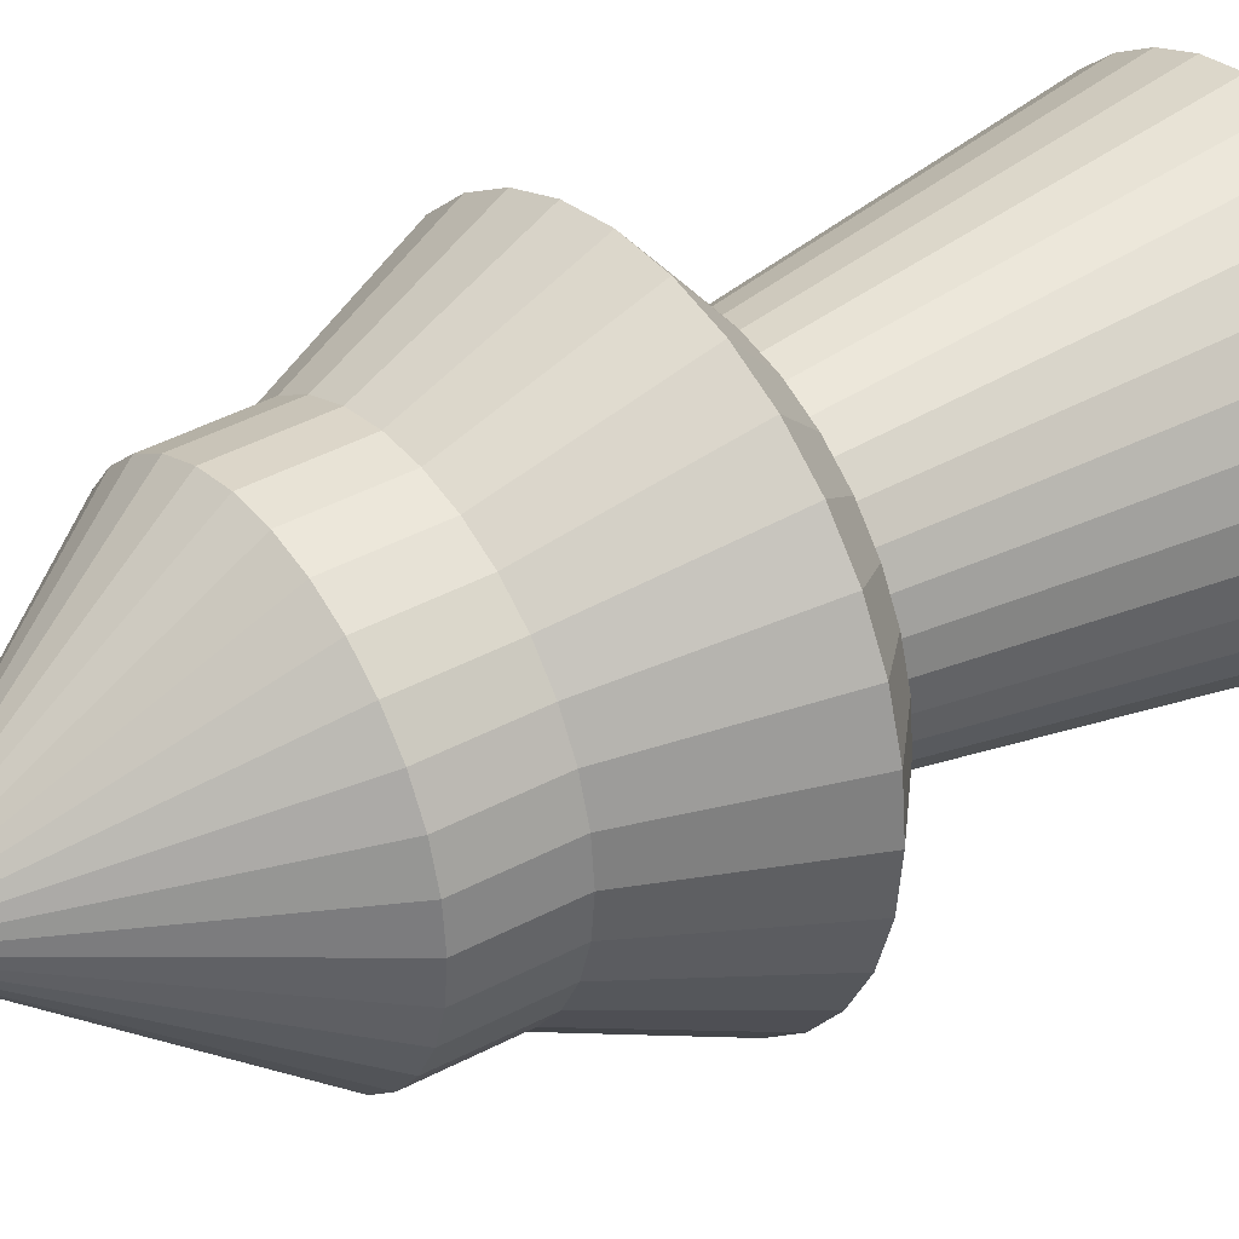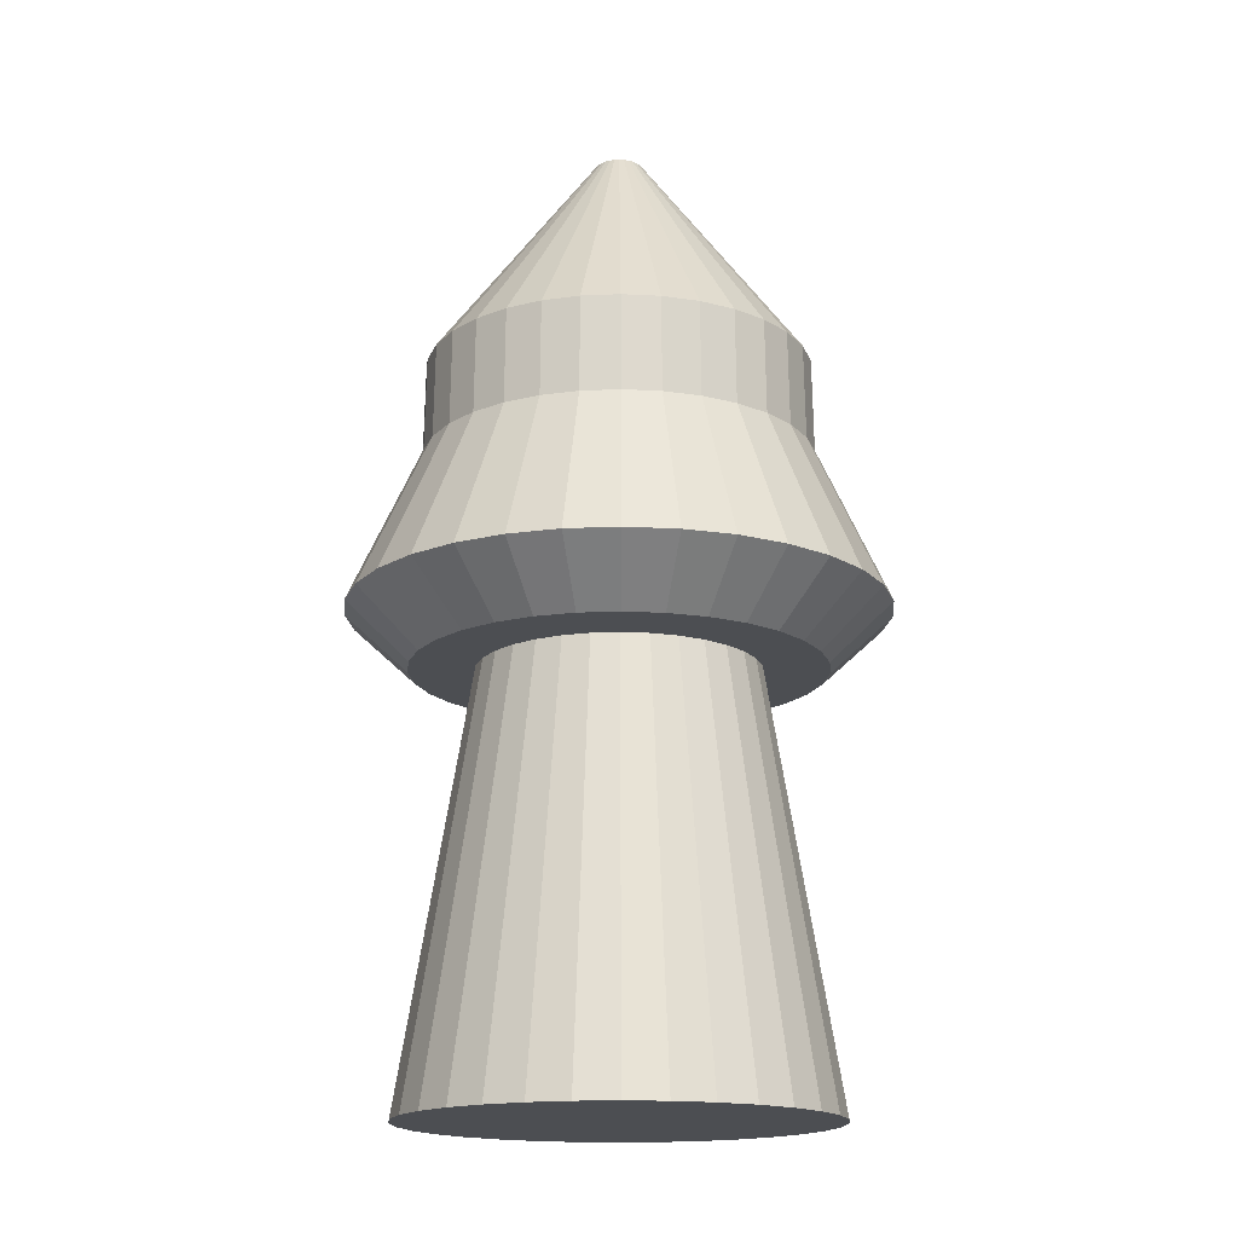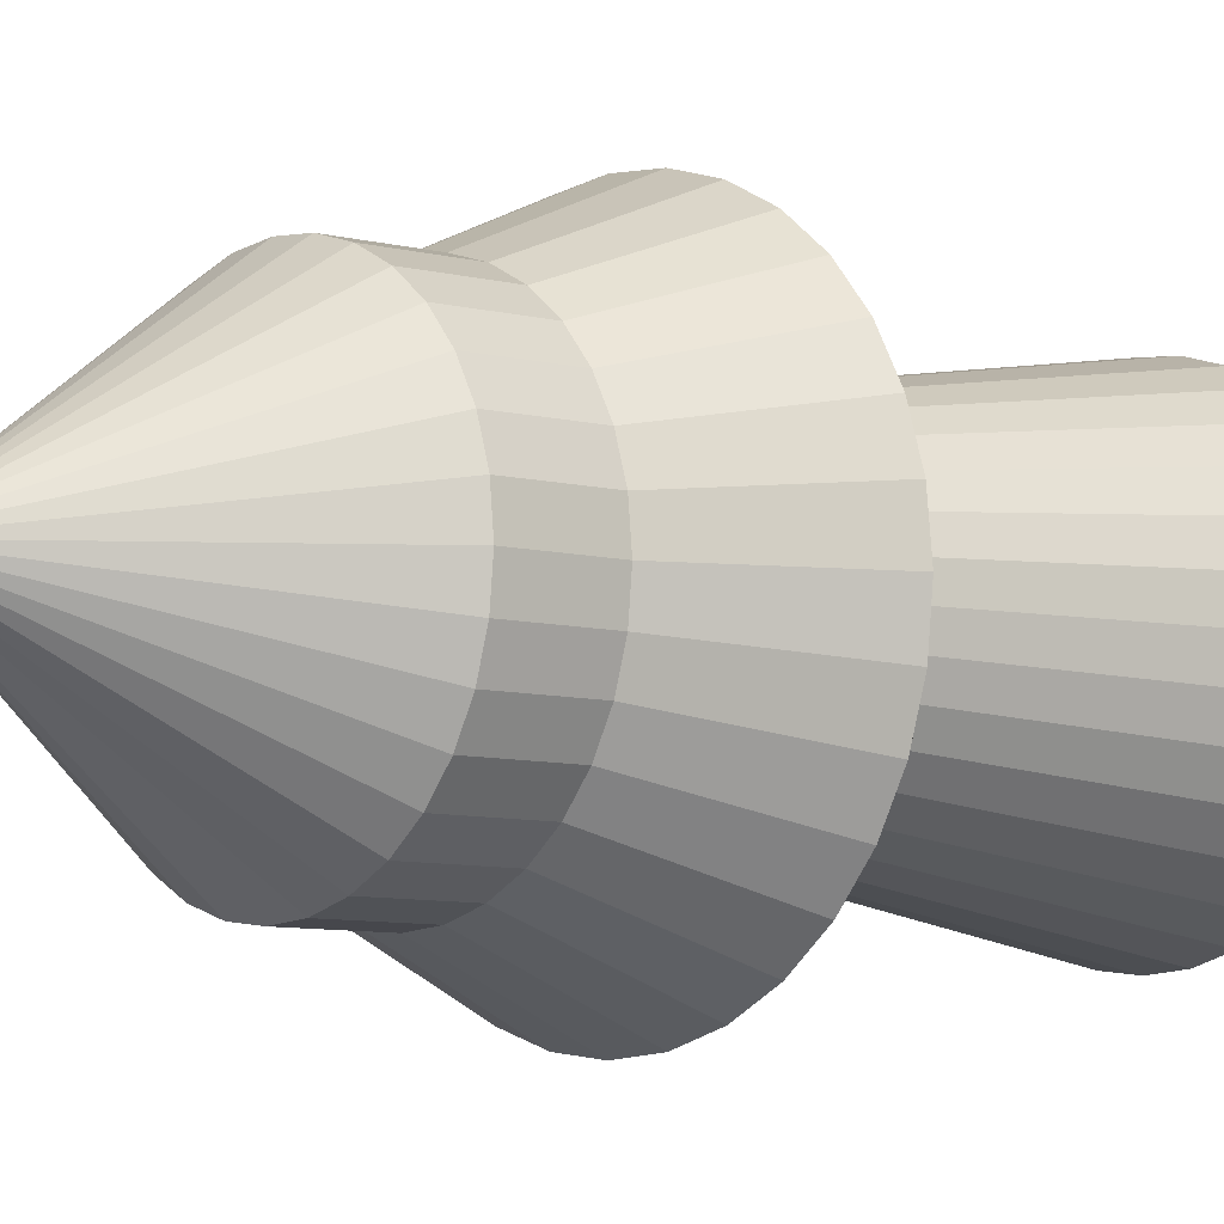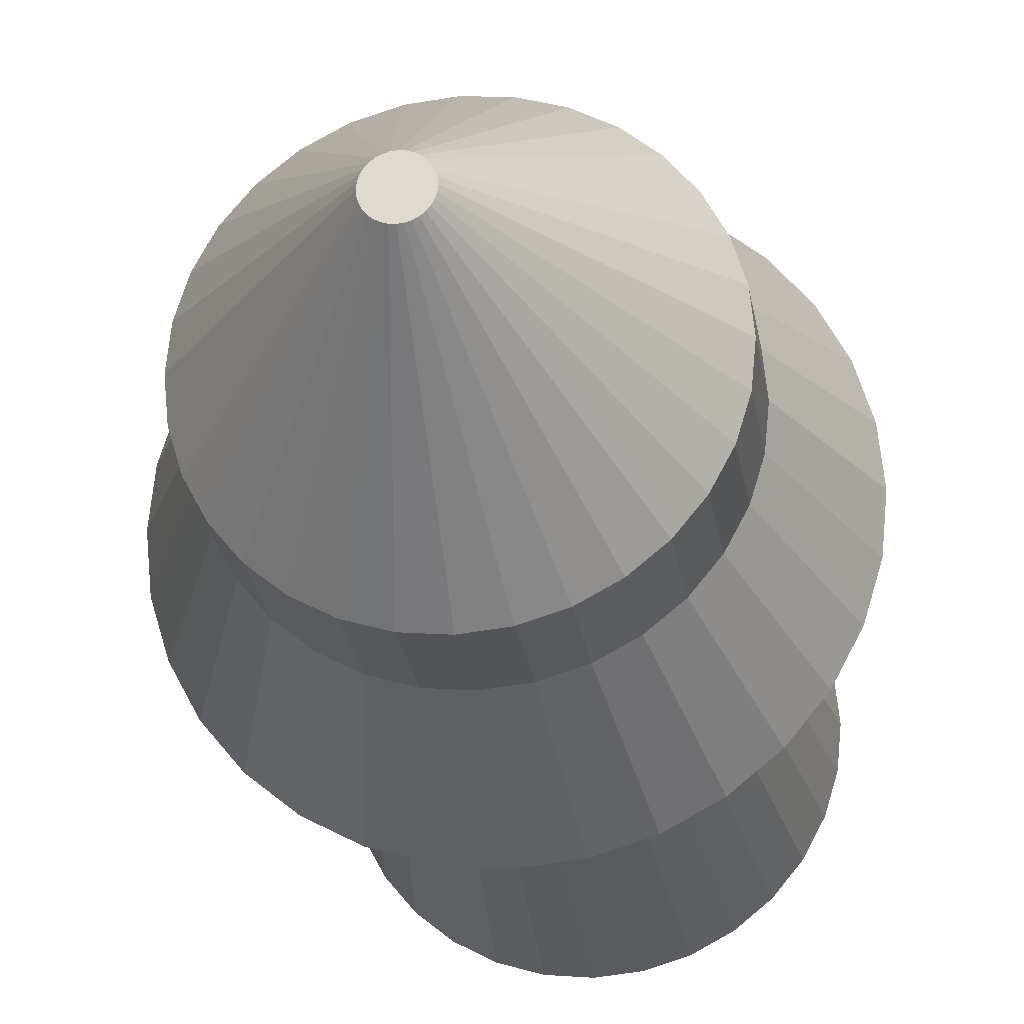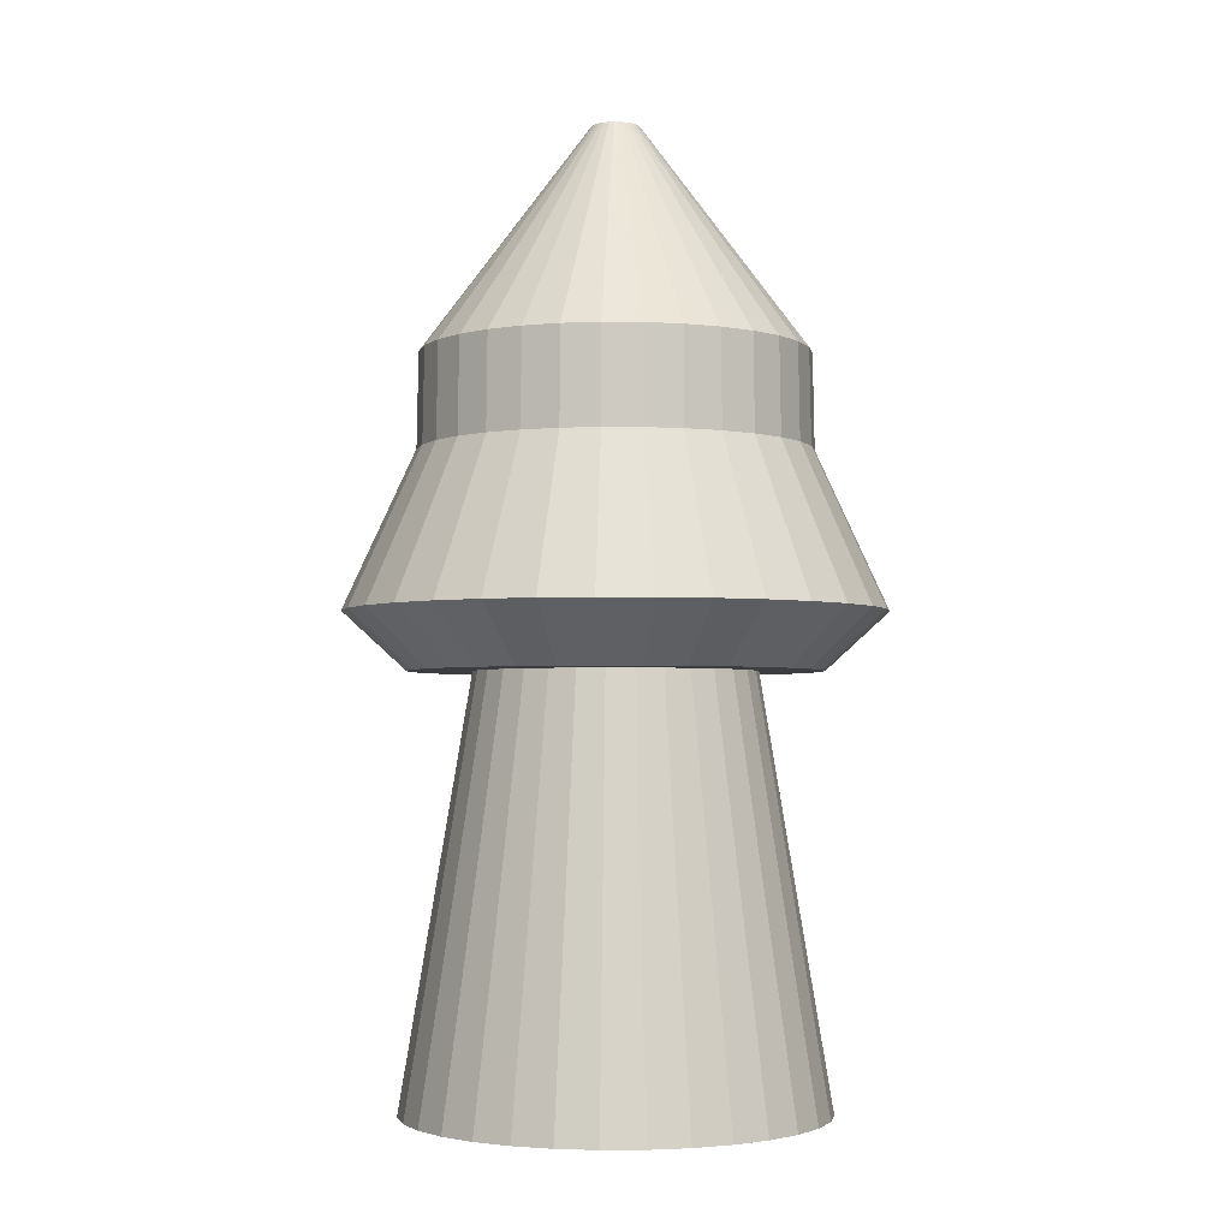
<metadata>
{"format":"obj","ext":"obj","renderer":"f3d","projection":"perspective","resolution":1024,"background":"white","views":[{"elev":35.6,"azim":-126.5,"up":"+Z"},{"elev":-16.8,"azim":-113.0,"up":"+Y"},{"elev":-6.3,"azim":-132.0,"up":"+Z"},{"elev":-23.4,"azim":-172.0,"up":"+Z"},{"elev":-2.8,"azim":161.3,"up":"+Y"}]}
</metadata>
<code>
o Cube
v -0.5 -0.5 0.5
v -0.5 0.5 0.5
v -0.5 -0.5 -0.5
v -0.5 0.5 -0.5
v 0.5 -0.5 0.5
v 0.5 0.5 0.5
v 0.5 -0.5 -0.5
v 0.5 0.5 -0.5
l 3 1
l 1 2
l 2 4
l 4 3
l 7 3
l 4 8
l 8 7
l 5 7
l 8 6
l 6 5
l 1 5
l 6 2
o Cylinder
v 0 -0.5 -0.2189
v 0 0.5 -0.02535
v 0.0427 -0.5 -0.2147
v 0.004945 0.5 -0.02486
v 0.08377 -0.5 -0.2022
v 0.0097 0.5 -0.02342
v 0.1216 -0.5 -0.182
v 0.01408 0.5 -0.02108
v 0.1548 -0.5 -0.1548
v 0.01792 0.5 -0.01792
v 0.182 -0.5 -0.1216
v 0.02108 0.5 -0.01408
v 0.2022 -0.5 -0.08377
v 0.02342 0.5 -0.0097
v 0.2147 -0.5 -0.0427
v 0.02486 0.5 -0.004945
v 0.2189 -0.5 -0
v 0.02535 0.5 -0
v 0.2147 -0.5 0.0427
v 0.02486 0.5 0.004945
v 0.2022 -0.5 0.08377
v 0.02342 0.5 0.0097
v 0.182 -0.5 0.1216
v 0.02108 0.5 0.01408
v 0.1548 -0.5 0.1548
v 0.01792 0.5 0.01792
v 0.1216 -0.5 0.182
v 0.01408 0.5 0.02108
v 0.08377 -0.5 0.2022
v 0.0097 0.5 0.02342
v 0.0427 -0.5 0.2147
v 0.004945 0.5 0.02486
v 0 -0.5 0.2189
v 0 0.5 0.02535
v -0.0427 -0.5 0.2147
v -0.004945 0.5 0.02486
v -0.08377 -0.5 0.2022
v -0.0097 0.5 0.02342
v -0.1216 -0.5 0.182
v -0.01408 0.5 0.02108
v -0.1548 -0.5 0.1548
v -0.01792 0.5 0.01792
v -0.182 -0.5 0.1216
v -0.02108 0.5 0.01408
v -0.2022 -0.5 0.08377
v -0.02342 0.5 0.0097
v -0.2147 -0.5 0.0427
v -0.02486 0.5 0.004945
v -0.2189 -0.5 -0
v -0.02535 0.5 -0
v -0.2147 -0.5 -0.0427
v -0.02486 0.5 -0.004945
v -0.2022 -0.5 -0.08377
v -0.02342 0.5 -0.0097
v -0.182 -0.5 -0.1216
v -0.02108 0.5 -0.01408
v -0.1548 -0.5 -0.1548
v -0.01792 0.5 -0.01792
v -0.1216 -0.5 -0.182
v -0.01408 0.5 -0.02108
v -0.08377 -0.5 -0.2022
v -0.0097 0.5 -0.02342
v -0.0427 -0.5 -0.2147
v -0.004945 0.5 -0.02486
v 0 -0.05664 -0.145
v 0 -0.05664 -0.2117
v 0 0.003267 -0.2768
v 0 0.1667 -0.2021
v 0 0.2658 -0.2002
v 0.03906 0.2658 -0.1964
v 0.03943 0.1667 -0.1982
v 0.054 0.003267 -0.2715
v 0.04131 -0.05664 -0.2077
v 0.02829 -0.05664 -0.1422
v 0.07661 0.2658 -0.185
v 0.07734 0.1667 -0.1867
v 0.1059 0.003267 -0.2557
v 0.08102 -0.05664 -0.1956
v 0.0555 -0.05664 -0.134
v 0.1112 0.2658 -0.1665
v 0.1123 0.1667 -0.168
v 0.1538 0.003267 -0.2301
v 0.1176 -0.05664 -0.176
v 0.08058 -0.05664 -0.1206
v 0.1416 0.2658 -0.1416
v 0.1429 0.1667 -0.1429
v 0.1957 0.003267 -0.1957
v 0.1497 -0.05664 -0.1497
v 0.1026 -0.05664 -0.1026
v 0.1665 0.2658 -0.1112
v 0.168 0.1667 -0.1123
v 0.2301 0.003267 -0.1538
v 0.176 -0.05664 -0.1176
v 0.1206 -0.05664 -0.08058
v 0.185 0.2658 -0.07661
v 0.1867 0.1667 -0.07734
v 0.2557 0.003267 -0.1059
v 0.1956 -0.05664 -0.08102
v 0.134 -0.05664 -0.0555
v 0.1964 0.2658 -0.03906
v 0.1982 0.1667 -0.03943
v 0.2715 0.003267 -0.054
v 0.2077 -0.05664 -0.04131
v 0.1422 -0.05664 -0.02829
v 0.2002 0.2658 -0
v 0.2021 0.1667 -0
v 0.2768 0.003267 -0
v 0.2117 -0.05664 -0
v 0.145 -0.05664 0
v 0.1964 0.2658 0.03906
v 0.1982 0.1667 0.03943
v 0.2715 0.003267 0.054
v 0.2077 -0.05664 0.04131
v 0.1422 -0.05664 0.02829
v 0.185 0.2658 0.07661
v 0.1867 0.1667 0.07734
v 0.2557 0.003267 0.1059
v 0.1956 -0.05664 0.08102
v 0.134 -0.05664 0.0555
v 0.1665 0.2658 0.1112
v 0.168 0.1667 0.1123
v 0.2301 0.003267 0.1538
v 0.176 -0.05664 0.1176
v 0.1206 -0.05664 0.08058
v 0.1416 0.2658 0.1416
v 0.1429 0.1667 0.1429
v 0.1957 0.003267 0.1957
v 0.1497 -0.05664 0.1497
v 0.1026 -0.05664 0.1026
v 0.1112 0.2658 0.1665
v 0.1123 0.1667 0.168
v 0.1538 0.003267 0.2301
v 0.1176 -0.05664 0.176
v 0.08058 -0.05664 0.1206
v 0.07661 0.2658 0.185
v 0.07734 0.1667 0.1867
v 0.1059 0.003267 0.2557
v 0.08102 -0.05664 0.1956
v 0.0555 -0.05664 0.134
v 0.03906 0.2658 0.1964
v 0.03943 0.1667 0.1982
v 0.054 0.003267 0.2715
v 0.04131 -0.05664 0.2077
v 0.02829 -0.05664 0.1422
v 0 0.2658 0.2002
v 0 0.1667 0.2021
v 0 0.003267 0.2768
v 0 -0.05664 0.2117
v 0 -0.05664 0.145
v -0.03906 0.2658 0.1964
v -0.03943 0.1667 0.1982
v -0.054 0.003267 0.2715
v -0.04131 -0.05664 0.2077
v -0.02829 -0.05664 0.1422
v -0.07661 0.2658 0.185
v -0.07734 0.1667 0.1867
v -0.1059 0.003267 0.2557
v -0.08102 -0.05664 0.1956
v -0.0555 -0.05664 0.134
v -0.1112 0.2658 0.1665
v -0.1123 0.1667 0.168
v -0.1538 0.003267 0.2301
v -0.1176 -0.05664 0.176
v -0.08058 -0.05664 0.1206
v -0.1416 0.2658 0.1416
v -0.1429 0.1667 0.1429
v -0.1957 0.003267 0.1957
v -0.1497 -0.05664 0.1497
v -0.1026 -0.05664 0.1026
v -0.1665 0.2658 0.1112
v -0.168 0.1667 0.1123
v -0.2301 0.003267 0.1538
v -0.176 -0.05664 0.1176
v -0.1206 -0.05664 0.08058
v -0.185 0.2658 0.07661
v -0.1867 0.1667 0.07734
v -0.2557 0.003267 0.1059
v -0.1956 -0.05664 0.08102
v -0.134 -0.05664 0.0555
v -0.1964 0.2658 0.03906
v -0.1982 0.1667 0.03943
v -0.2715 0.003267 0.054
v -0.2077 -0.05664 0.04131
v -0.1422 -0.05664 0.02829
v -0.2002 0.2658 -0
v -0.2021 0.1667 -0
v -0.2768 0.003267 -0
v -0.2117 -0.05664 -0
v -0.145 -0.05664 0
v -0.1964 0.2658 -0.03906
v -0.1982 0.1667 -0.03943
v -0.2715 0.003267 -0.054
v -0.2077 -0.05664 -0.04131
v -0.1422 -0.05664 -0.02829
v -0.185 0.2658 -0.07661
v -0.1867 0.1667 -0.07734
v -0.2557 0.003267 -0.1059
v -0.1956 -0.05664 -0.08102
v -0.134 -0.05664 -0.0555
v -0.1665 0.2658 -0.1112
v -0.168 0.1667 -0.1123
v -0.2301 0.003267 -0.1538
v -0.176 -0.05664 -0.1176
v -0.1206 -0.05664 -0.08058
v -0.1416 0.2658 -0.1416
v -0.1429 0.1667 -0.1429
v -0.1957 0.003267 -0.1957
v -0.1497 -0.05664 -0.1497
v -0.1026 -0.05664 -0.1026
v -0.1112 0.2658 -0.1665
v -0.1123 0.1667 -0.168
v -0.1538 0.003267 -0.2301
v -0.1176 -0.05664 -0.176
v -0.08058 -0.05664 -0.1206
v -0.07661 0.2658 -0.185
v -0.07734 0.1667 -0.1867
v -0.1059 0.003267 -0.2557
v -0.08102 -0.05664 -0.1956
v -0.0555 -0.05664 -0.134
v -0.03906 0.2658 -0.1964
v -0.03943 0.1667 -0.1982
v -0.054 0.003267 -0.2715
v -0.04131 -0.05664 -0.2077
v -0.02829 -0.05664 -0.1422
f 77 12 78
f 78 14 83
f 14 88 83
f 16 93 88
f 18 98 93
f 20 103 98
f 22 108 103
f 108 26 113
f 26 118 113
f 28 123 118
f 30 128 123
f 128 34 133
f 34 138 133
f 138 38 143
f 143 40 148
f 40 153 148
f 42 158 153
f 44 163 158
f 46 168 163
f 48 173 168
f 173 52 178
f 52 183 178
f 54 188 183
f 56 193 188
f 193 60 198
f 60 203 198
f 62 208 203
f 64 213 208
f 66 218 213
f 68 223 218
f 46 30 14
f 223 72 228
f 72 77 228
f 39 55 71
f 232 9 71
f 231 73 232
f 230 74 231
f 229 75 230
f 228 76 229
f 227 71 69
f 226 232 227
f 226 230 231
f 224 230 225
f 223 229 224
f 222 69 67
f 221 227 222
f 220 226 221
f 219 225 220
f 218 224 219
f 65 222 67
f 217 221 222
f 215 221 216
f 214 220 215
f 213 219 214
f 212 65 63
f 211 217 212
f 210 216 211
f 209 215 210
f 208 214 209
f 61 212 63
f 206 212 207
f 206 210 211
f 204 210 205
f 203 209 204
f 202 61 59
f 202 206 207
f 200 206 201
f 200 204 205
f 198 204 199
f 197 59 57
f 197 201 202
f 196 200 201
f 194 200 195
f 193 199 194
f 192 57 55
f 191 197 192
f 190 196 191
f 190 194 195
f 188 194 189
f 187 55 53
f 186 192 187
f 186 190 191
f 184 190 185
f 183 189 184
f 182 53 51
f 181 187 182
f 180 186 181
f 179 185 180
f 178 184 179
f 177 51 49
f 177 181 182
f 175 181 176
f 174 180 175
f 173 179 174
f 172 49 47
f 171 177 172
f 170 176 171
f 169 175 170
f 169 173 174
f 167 47 45
f 166 172 167
f 165 171 166
f 164 170 165
f 163 169 164
f 162 45 43
f 162 166 167
f 160 166 161
f 159 165 160
f 158 164 159
f 157 43 41
f 157 161 162
f 155 161 156
f 154 160 155
f 153 159 154
f 152 41 39
f 151 157 152
f 150 156 151
f 149 155 150
f 148 154 149
f 37 152 39
f 146 152 147
f 146 150 151
f 144 150 145
f 143 149 144
f 142 37 35
f 141 147 142
f 140 146 141
f 140 144 145
f 138 144 139
f 137 35 33
f 136 142 137
f 135 141 136
f 135 139 140
f 133 139 134
f 132 33 31
f 131 137 132
f 130 136 131
f 129 135 130
f 128 134 129
f 29 132 31
f 126 132 127
f 126 130 131
f 124 130 125
f 123 129 124
f 122 29 27
f 121 127 122
f 120 126 121
f 119 125 120
f 118 124 119
f 117 27 25
f 117 121 122
f 116 120 121
f 114 120 115
f 113 119 114
f 112 25 23
f 111 117 112
f 110 116 111
f 110 114 115
f 108 114 109
f 107 23 21
f 107 111 112
f 106 110 111
f 104 110 105
f 103 109 104
f 102 21 19
f 101 107 102
f 100 106 101
f 99 105 100
f 98 104 99
f 97 19 17
f 96 102 97
f 95 101 96
f 95 99 100
f 93 99 94
f 15 97 17
f 91 97 92
f 91 95 96
f 89 95 90
f 88 94 89
f 87 15 13
f 86 92 87
f 85 91 86
f 85 89 90
f 83 89 84
f 82 13 11
f 81 87 82
f 80 86 81
f 80 84 85
f 78 84 79
f 73 11 9
f 73 81 82
f 74 80 81
f 76 80 75
f 76 78 79
f 77 10 12
f 78 12 14
f 14 16 88
f 16 18 93
f 18 20 98
f 20 22 103
f 22 24 108
f 108 24 26
f 26 28 118
f 28 30 123
f 30 32 128
f 128 32 34
f 34 36 138
f 138 36 38
f 143 38 40
f 40 42 153
f 42 44 158
f 44 46 163
f 46 48 168
f 48 50 173
f 173 50 52
f 52 54 183
f 54 56 188
f 56 58 193
f 193 58 60
f 60 62 203
f 62 64 208
f 64 66 213
f 66 68 218
f 68 70 223
f 14 12 10
f 10 72 70
f 70 68 66
f 66 64 62
f 62 60 58
f 58 56 54
f 54 52 50
f 50 48 46
f 46 44 42
f 42 40 38
f 38 36 34
f 34 32 30
f 30 28 26
f 26 24 22
f 22 20 18
f 18 16 14
f 14 10 70
f 70 66 62
f 62 58 54
f 54 50 46
f 46 42 38
f 38 34 30
f 30 26 22
f 22 18 14
f 14 70 62
f 62 54 46
f 46 38 30
f 30 22 14
f 14 62 46
f 223 70 72
f 72 10 77
f 71 9 11
f 11 13 15
f 15 17 19
f 19 21 23
f 23 25 27
f 27 29 31
f 31 33 35
f 35 37 39
f 39 41 43
f 43 45 47
f 47 49 51
f 51 53 55
f 55 57 59
f 59 61 63
f 63 65 67
f 67 69 71
f 71 11 15
f 15 19 23
f 23 27 31
f 31 35 39
f 39 43 47
f 47 51 55
f 55 59 63
f 63 67 71
f 71 15 23
f 23 31 39
f 39 47 55
f 55 63 71
f 71 23 39
f 232 73 9
f 231 74 73
f 230 75 74
f 229 76 75
f 228 77 76
f 227 232 71
f 226 231 232
f 226 225 230
f 224 229 230
f 223 228 229
f 222 227 69
f 221 226 227
f 220 225 226
f 219 224 225
f 218 223 224
f 65 217 222
f 217 216 221
f 215 220 221
f 214 219 220
f 213 218 219
f 212 217 65
f 211 216 217
f 210 215 216
f 209 214 215
f 208 213 214
f 61 207 212
f 206 211 212
f 206 205 210
f 204 209 210
f 203 208 209
f 202 207 61
f 202 201 206
f 200 205 206
f 200 199 204
f 198 203 204
f 197 202 59
f 197 196 201
f 196 195 200
f 194 199 200
f 193 198 199
f 192 197 57
f 191 196 197
f 190 195 196
f 190 189 194
f 188 193 194
f 187 192 55
f 186 191 192
f 186 185 190
f 184 189 190
f 183 188 189
f 182 187 53
f 181 186 187
f 180 185 186
f 179 184 185
f 178 183 184
f 177 182 51
f 177 176 181
f 175 180 181
f 174 179 180
f 173 178 179
f 172 177 49
f 171 176 177
f 170 175 176
f 169 174 175
f 169 168 173
f 167 172 47
f 166 171 172
f 165 170 171
f 164 169 170
f 163 168 169
f 162 167 45
f 162 161 166
f 160 165 166
f 159 164 165
f 158 163 164
f 157 162 43
f 157 156 161
f 155 160 161
f 154 159 160
f 153 158 159
f 152 157 41
f 151 156 157
f 150 155 156
f 149 154 155
f 148 153 154
f 37 147 152
f 146 151 152
f 146 145 150
f 144 149 150
f 143 148 149
f 142 147 37
f 141 146 147
f 140 145 146
f 140 139 144
f 138 143 144
f 137 142 35
f 136 141 142
f 135 140 141
f 135 134 139
f 133 138 139
f 132 137 33
f 131 136 137
f 130 135 136
f 129 134 135
f 128 133 134
f 29 127 132
f 126 131 132
f 126 125 130
f 124 129 130
f 123 128 129
f 122 127 29
f 121 126 127
f 120 125 126
f 119 124 125
f 118 123 124
f 117 122 27
f 117 116 121
f 116 115 120
f 114 119 120
f 113 118 119
f 112 117 25
f 111 116 117
f 110 115 116
f 110 109 114
f 108 113 114
f 107 112 23
f 107 106 111
f 106 105 110
f 104 109 110
f 103 108 109
f 102 107 21
f 101 106 107
f 100 105 106
f 99 104 105
f 98 103 104
f 97 102 19
f 96 101 102
f 95 100 101
f 95 94 99
f 93 98 99
f 15 92 97
f 91 96 97
f 91 90 95
f 89 94 95
f 88 93 94
f 87 92 15
f 86 91 92
f 85 90 91
f 85 84 89
f 83 88 89
f 82 87 13
f 81 86 87
f 80 85 86
f 80 79 84
f 78 83 84
f 73 82 11
f 73 74 81
f 74 75 80
f 76 79 80
f 76 77 78

</code>
